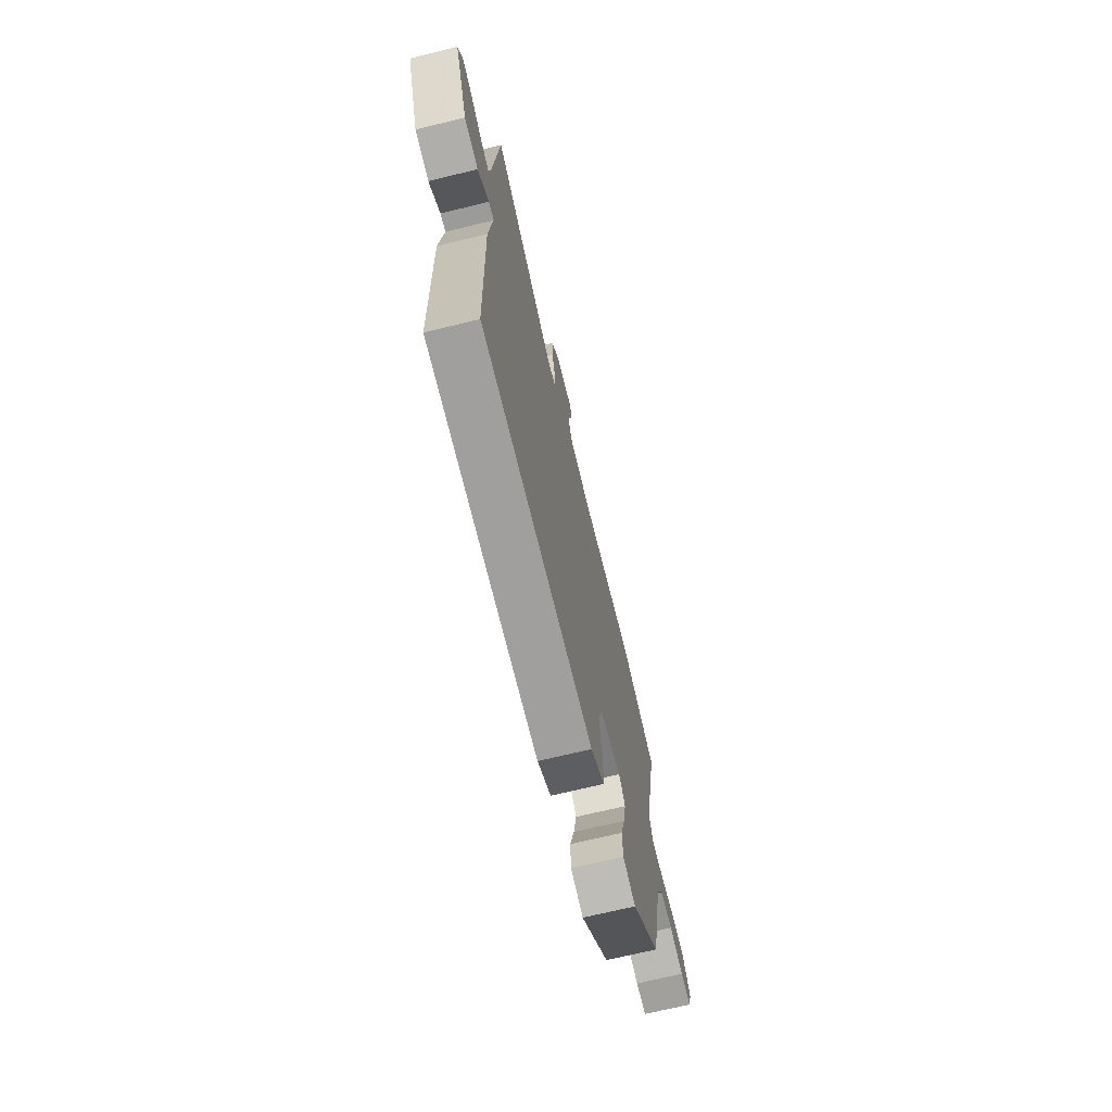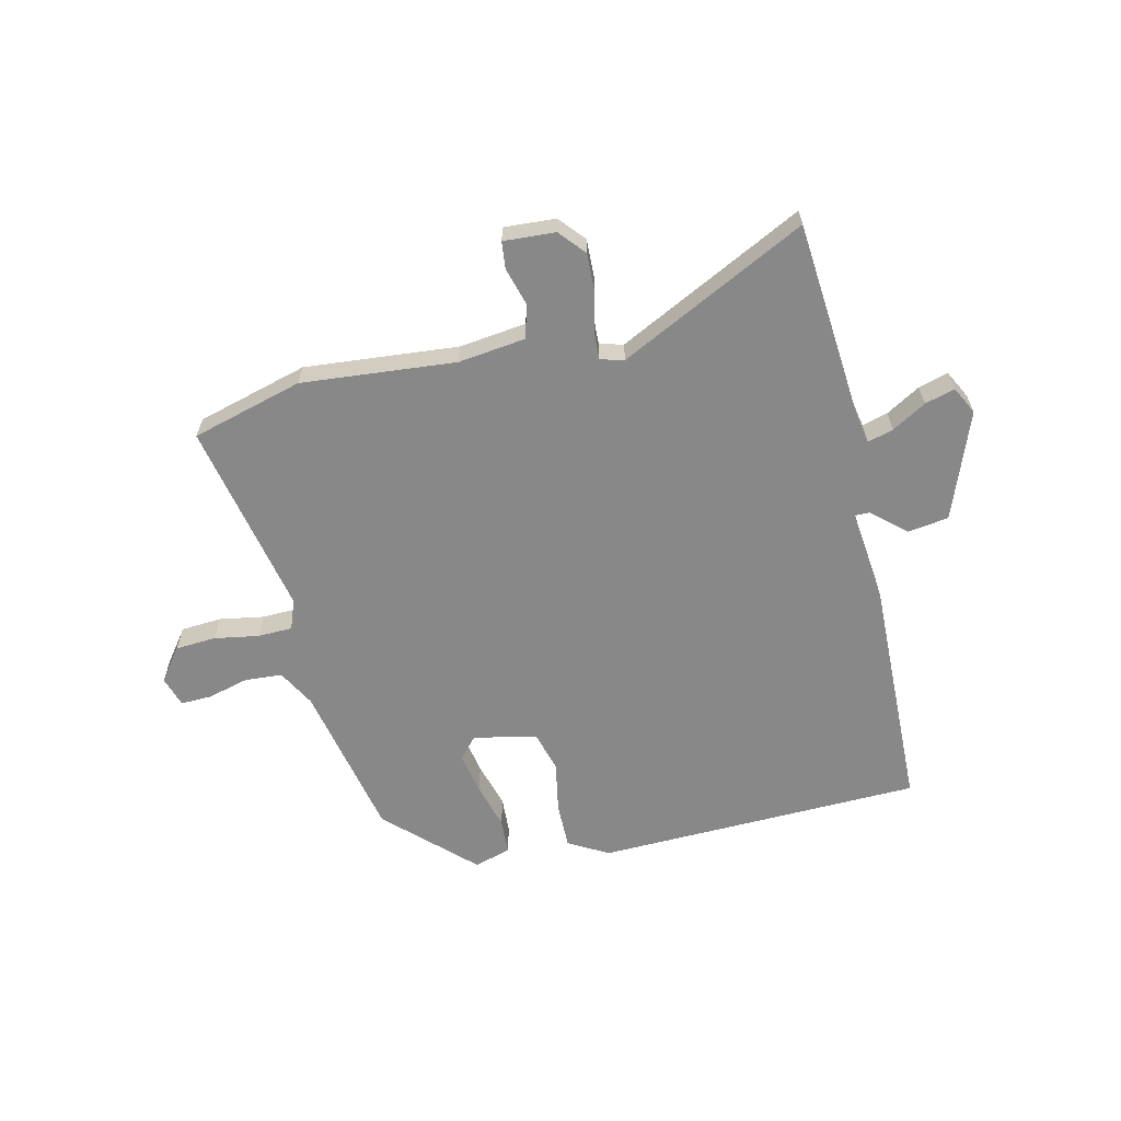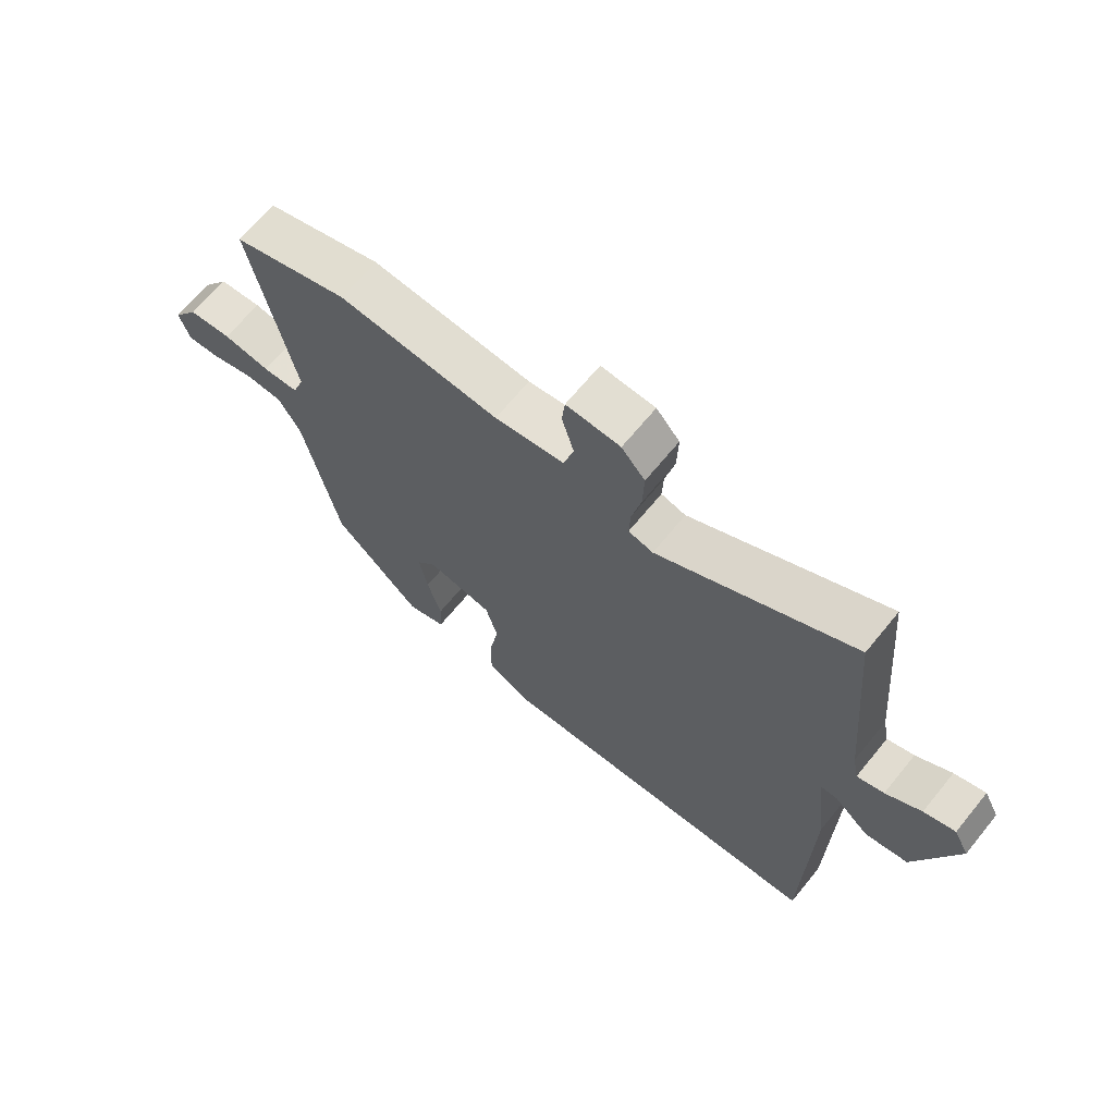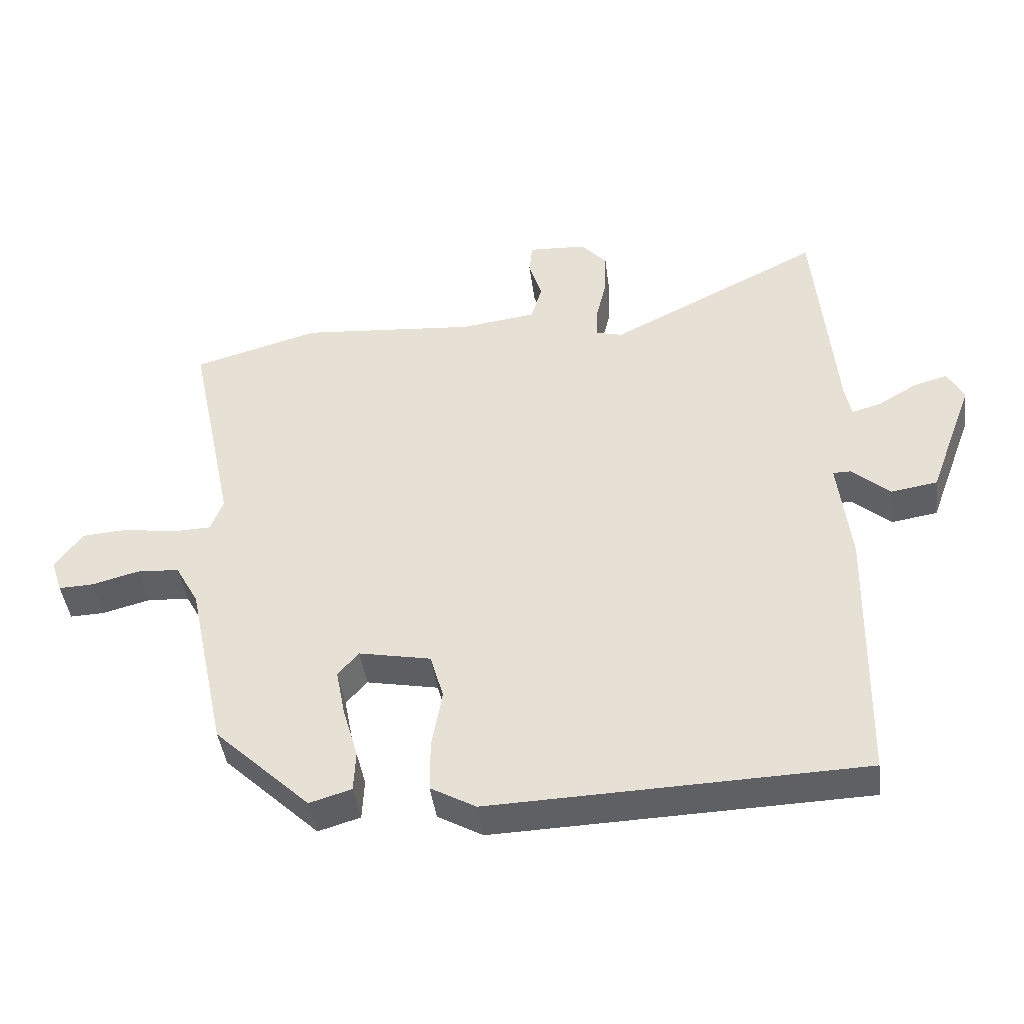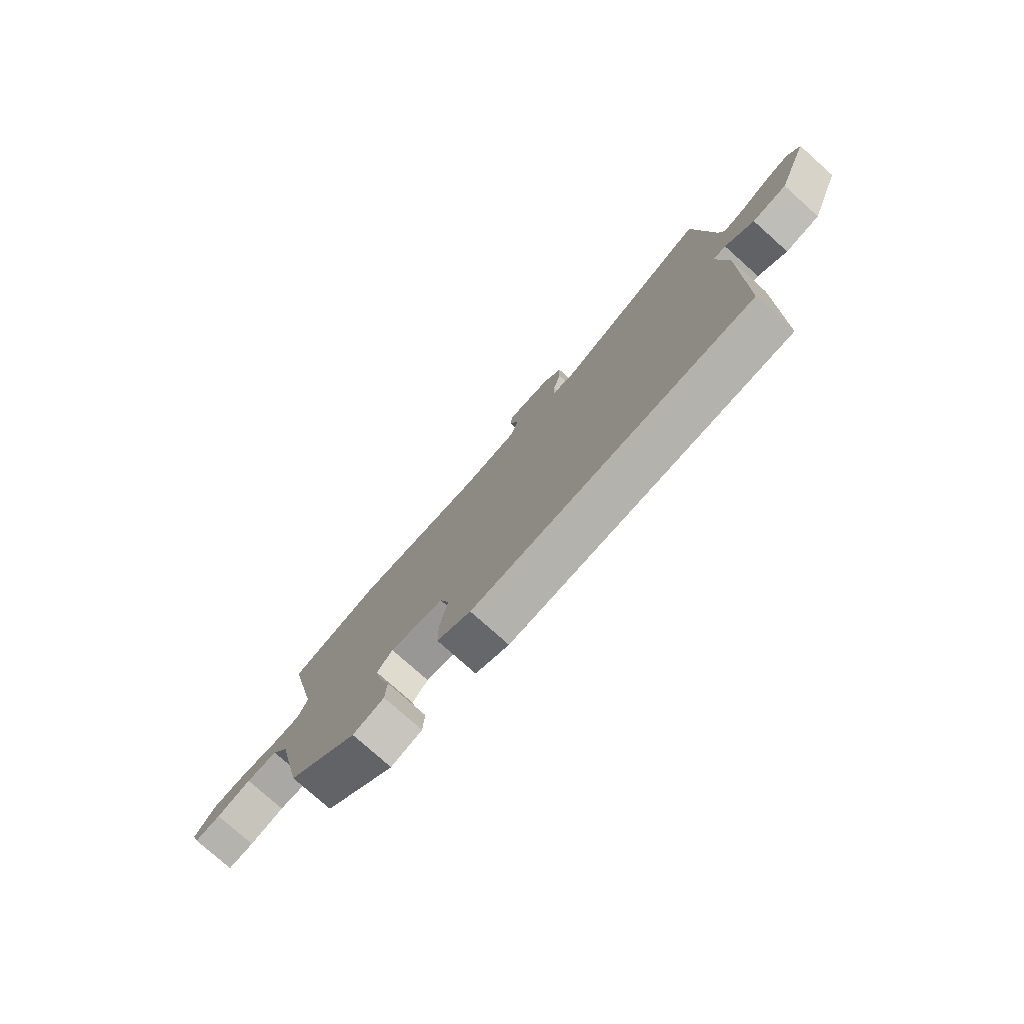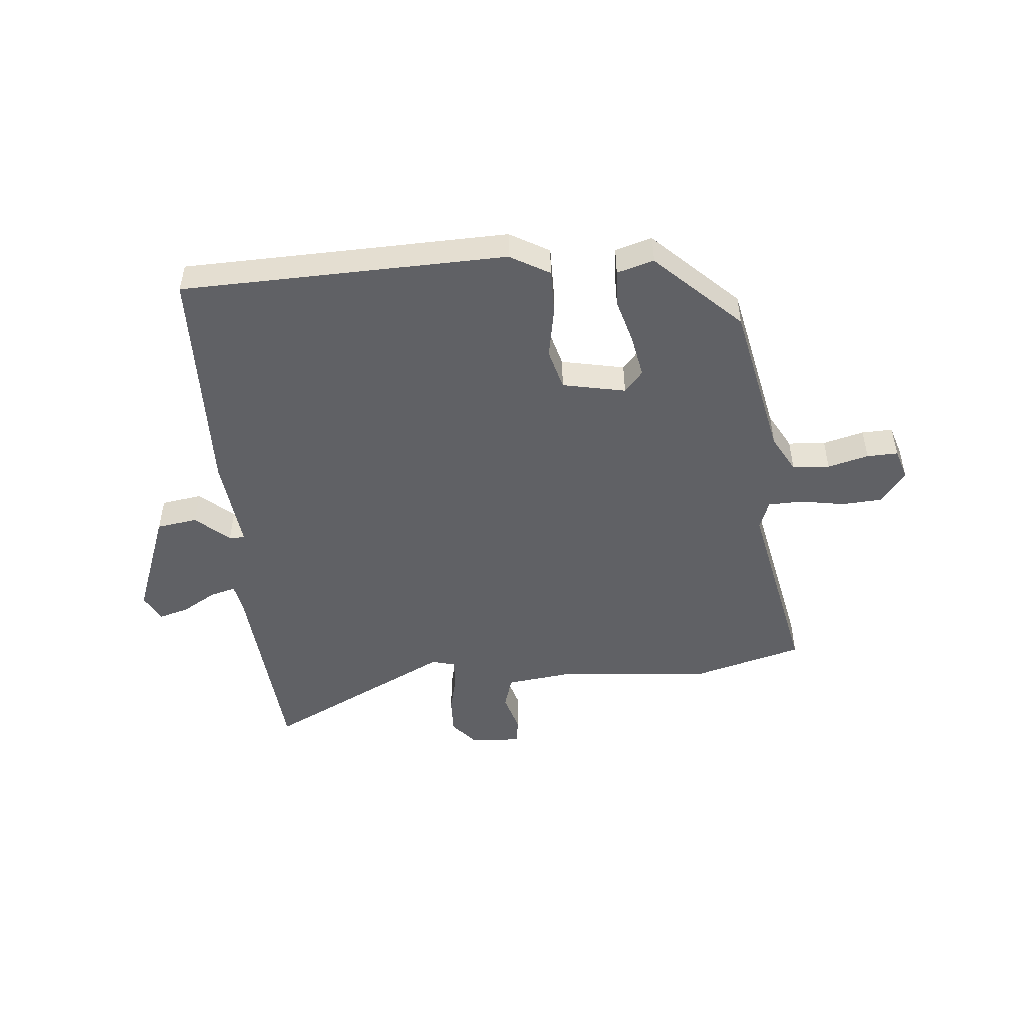
<metadata>
{"format":"obj","ext":"obj","renderer":"f3d","projection":"perspective","resolution":1024,"background":"white","views":[{"elev":-69.6,"azim":103.7,"up":"+Z"},{"elev":-62.7,"azim":12.9,"up":"+Y"},{"elev":66.5,"azim":39.2,"up":"+Z"},{"elev":-43.2,"azim":7.4,"up":"+Z"},{"elev":-78.1,"azim":48.3,"up":"+Z"},{"elev":-49.2,"azim":-175.1,"up":"+Y"}]}
</metadata>
<code>
v -0.463 0.07 -0.332
v -0.521 0.07 -0.06
v -0.557 0.07 0.005
v -0.622 0.07 0.009
v -0.693 0.07 -0.01
v -0.747 0.07 -0.012
v -0.764 0.07 0.041
v -0.722 0.07 0.098
v -0.651 0.07 0.103
v -0.573 0.07 0.09
v -0.513 0.07 0.092
v -0.494 0.07 0.143
v -0.565 0.07 0.482
v -0.372 0.07 0.536
v -0.104 0.07 0.513
v 0.012 0.07 0.528
v 0.029 0.07 0.585
v 0.009 0.07 0.652
v 0.014 0.07 0.699
v 0.104 0.07 0.694
v 0.143 0.07 0.649
v 0.141 0.07 0.583
v 0.125 0.07 0.515
v 0.123 0.07 0.466
v 0.164 0.07 0.455
v 0.489 0.07 0.619
v 0.511 0.07 0.373
v 0.52 0.07 0.271
v 0.53 0.07 0.22
v 0.575 0.07 0.233
v 0.634 0.07 0.268
v 0.686 0.07 0.283
v 0.711 0.07 0.235
v 0.642 0.07 0.049
v 0.571 0.07 0.038
v 0.513 0.07 0.089
v 0.486 0.07 0.089
v 0.505 0.07 -0.075
v 0.496 0.07 -0.482
v -0.072 0.07 -0.5
v -0.141 0.07 -0.461
v -0.141 0.07 -0.382
v -0.125 0.07 -0.292
v -0.145 0.07 -0.221
v -0.255 0.07 -0.199
v -0.287 0.07 -0.236
v -0.273 0.07 -0.309
v -0.25 0.07 -0.389
v -0.253 0.07 -0.452
v -0.317 0.07 -0.471
v -0.463 0 -0.332
v -0.521 0 -0.06
v -0.557 0 0.005
v -0.622 0 0.009
v -0.693 0 -0.01
v -0.747 0 -0.012
v -0.764 0 0.041
v -0.722 0 0.098
v -0.651 0 0.103
v -0.573 0 0.09
v -0.513 0 0.092
v -0.494 0 0.143
v -0.565 0 0.482
v -0.372 0 0.536
v -0.104 0 0.513
v 0.012 0 0.528
v 0.029 0 0.585
v 0.009 0 0.652
v 0.014 0 0.699
v 0.104 0 0.694
v 0.143 0 0.649
v 0.141 0 0.583
v 0.125 0 0.515
v 0.123 0 0.466
v 0.164 0 0.455
v 0.489 0 0.619
v 0.511 0 0.373
v 0.52 0 0.271
v 0.53 0 0.22
v 0.575 0 0.233
v 0.634 0 0.268
v 0.686 0 0.283
v 0.711 0 0.235
v 0.642 0 0.049
v 0.571 0 0.038
v 0.513 0 0.089
v 0.486 0 0.089
v 0.505 0 -0.075
v 0.496 0 -0.482
v -0.072 0 -0.5
v -0.141 0 -0.461
v -0.141 0 -0.382
v -0.125 0 -0.292
v -0.145 0 -0.221
v -0.255 0 -0.199
v -0.287 0 -0.236
v -0.273 0 -0.309
v -0.25 0 -0.389
v -0.253 0 -0.452
v -0.317 0 -0.471
f 47 48 49 50
f 46 47 50 1
f 45 46 1 2
f 44 45 2 3
f 40 41 42 43
f 38 39 40 43
f 37 38 43 44
f 33 34 35 36
f 33 36 37
f 30 31 32 33
f 29 30 33 37
f 28 29 37 44
f 25 26 27 28
f 24 25 28 44
f 20 21 22 23
f 17 18 19 20
f 16 17 20 23
f 15 16 23 24
f 12 13 14 15
f 11 12 15 24
f 7 8 9 10
f 7 10 11
f 4 5 6 7
f 3 4 7 11
f 3 11 24 44
f 100 99 98 97
f 51 100 97 96
f 52 51 96 95
f 53 52 95 94
f 93 92 91 90
f 93 90 89 88
f 94 93 88 87
f 86 85 84 83
f 87 86 83
f 83 82 81 80
f 87 83 80 79
f 94 87 79 78
f 78 77 76 75
f 94 78 75 74
f 73 72 71 70
f 70 69 68 67
f 73 70 67 66
f 74 73 66 65
f 65 64 63 62
f 74 65 62 61
f 60 59 58 57
f 61 60 57
f 57 56 55 54
f 61 57 54 53
f 94 74 61 53
f 1 51 52 2
f 2 52 53 3
f 3 53 54 4
f 4 54 55 5
f 5 55 56 6
f 6 56 57 7
f 7 57 58 8
f 8 58 59 9
f 9 59 60 10
f 10 60 61 11
f 11 61 62 12
f 12 62 63 13
f 13 63 64 14
f 14 64 65 15
f 15 65 66 16
f 16 66 67 17
f 17 67 68 18
f 18 68 69 19
f 19 69 70 20
f 20 70 71 21
f 21 71 72 22
f 22 72 73 23
f 23 73 74 24
f 24 74 75 25
f 25 75 76 26
f 26 76 77 27
f 27 77 78 28
f 28 78 79 29
f 29 79 80 30
f 30 80 81 31
f 31 81 82 32
f 32 82 83 33
f 33 83 84 34
f 34 84 85 35
f 35 85 86 36
f 36 86 87 37
f 37 87 88 38
f 38 88 89 39
f 39 89 90 40
f 40 90 91 41
f 41 91 92 42
f 42 92 93 43
f 43 93 94 44
f 44 94 95 45
f 45 95 96 46
f 46 96 97 47
f 47 97 98 48
f 48 98 99 49
f 49 99 100 50
f 50 100 51 1

</code>
